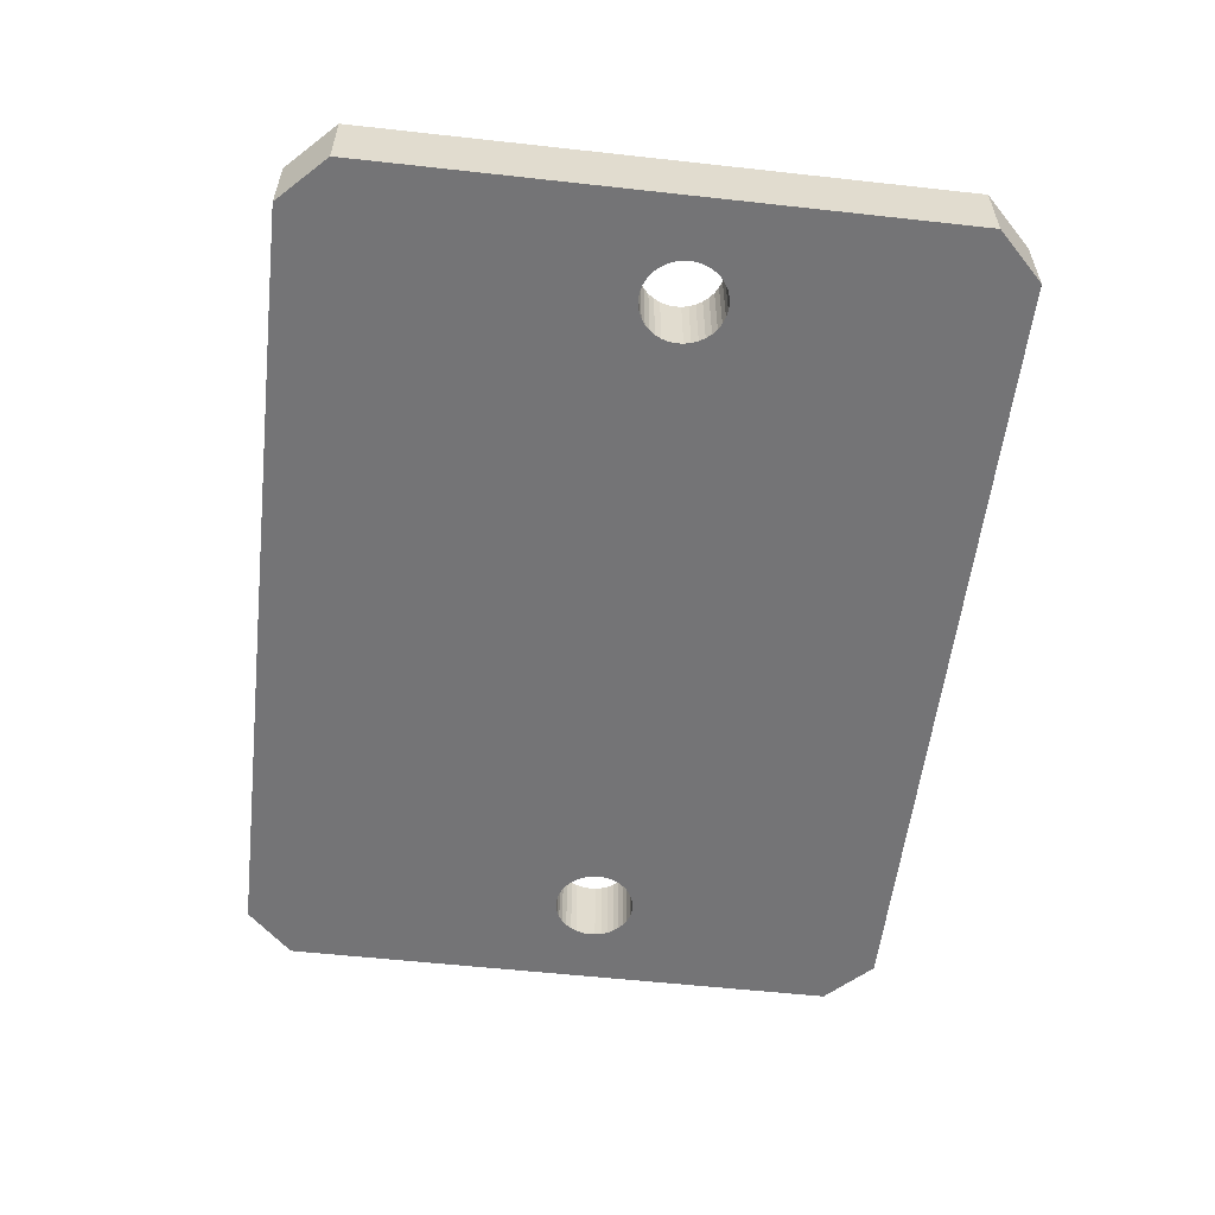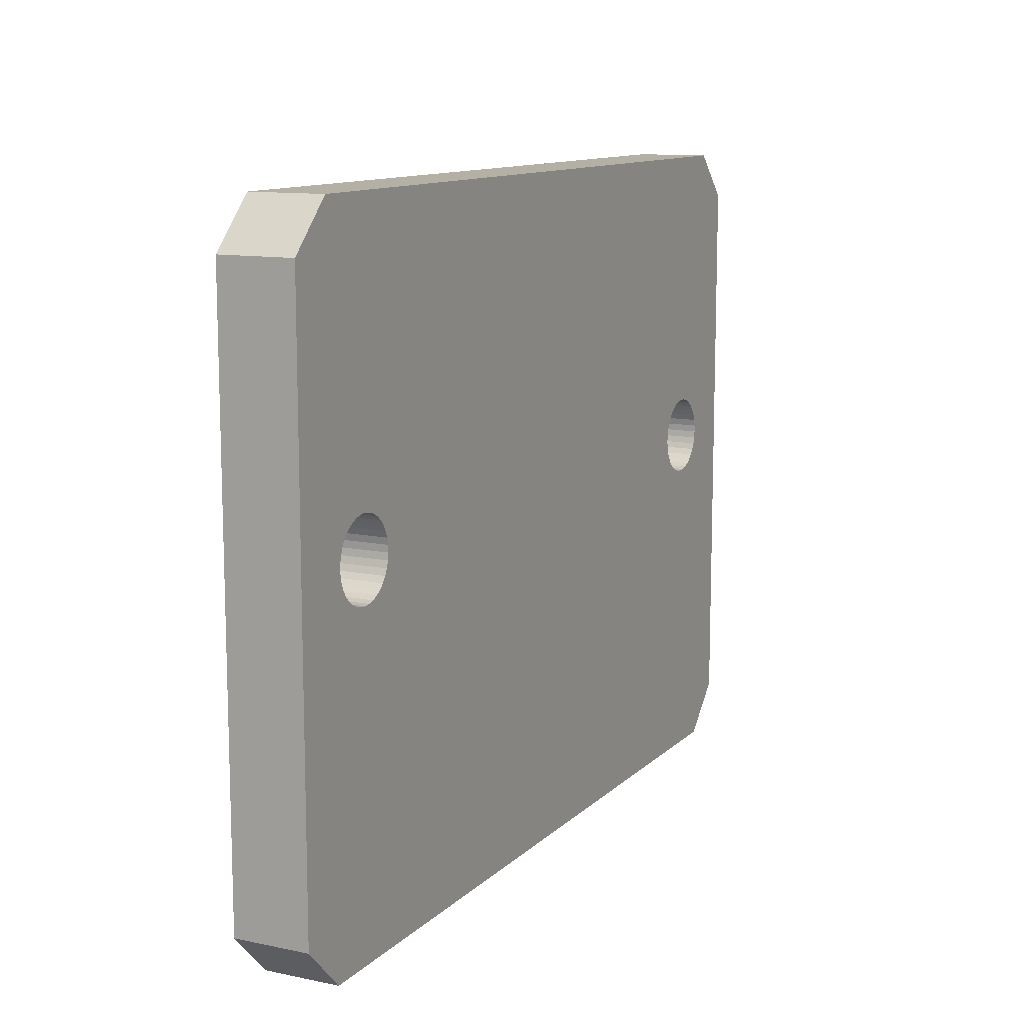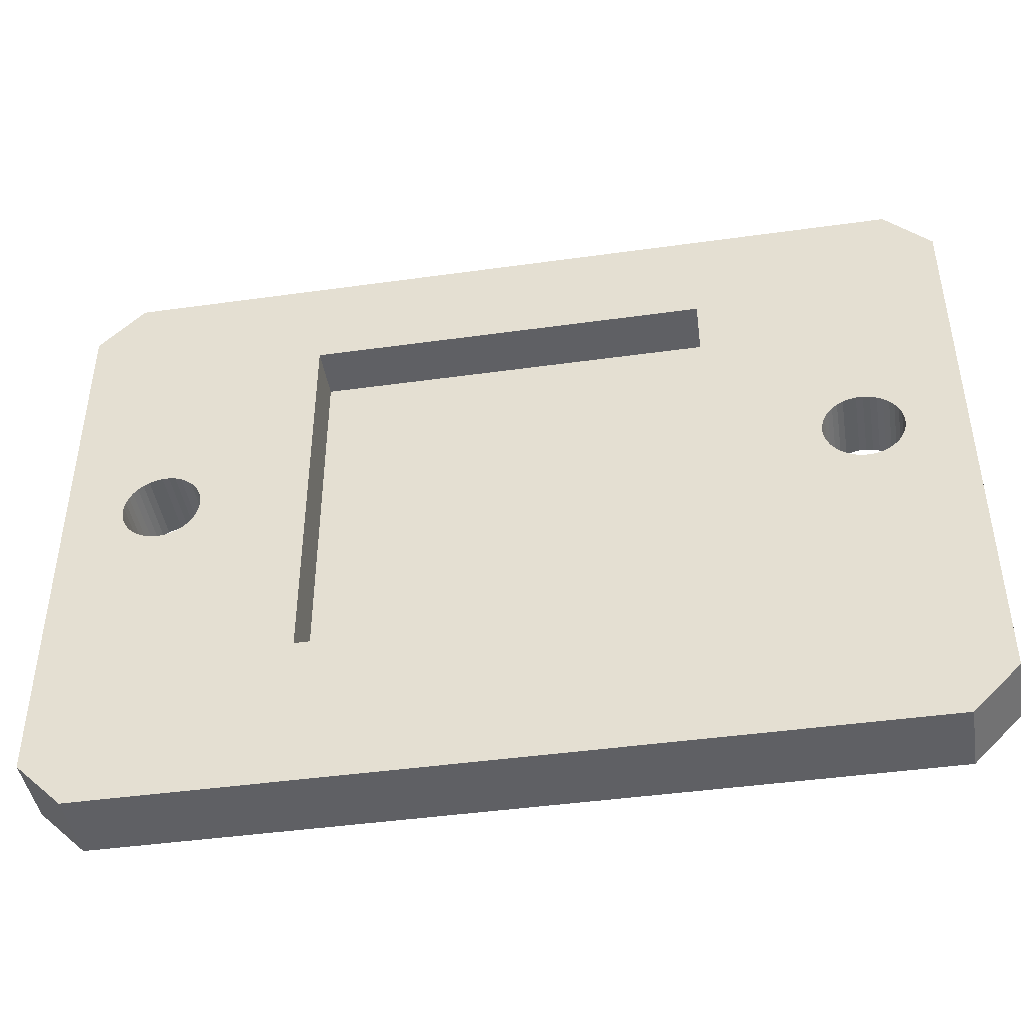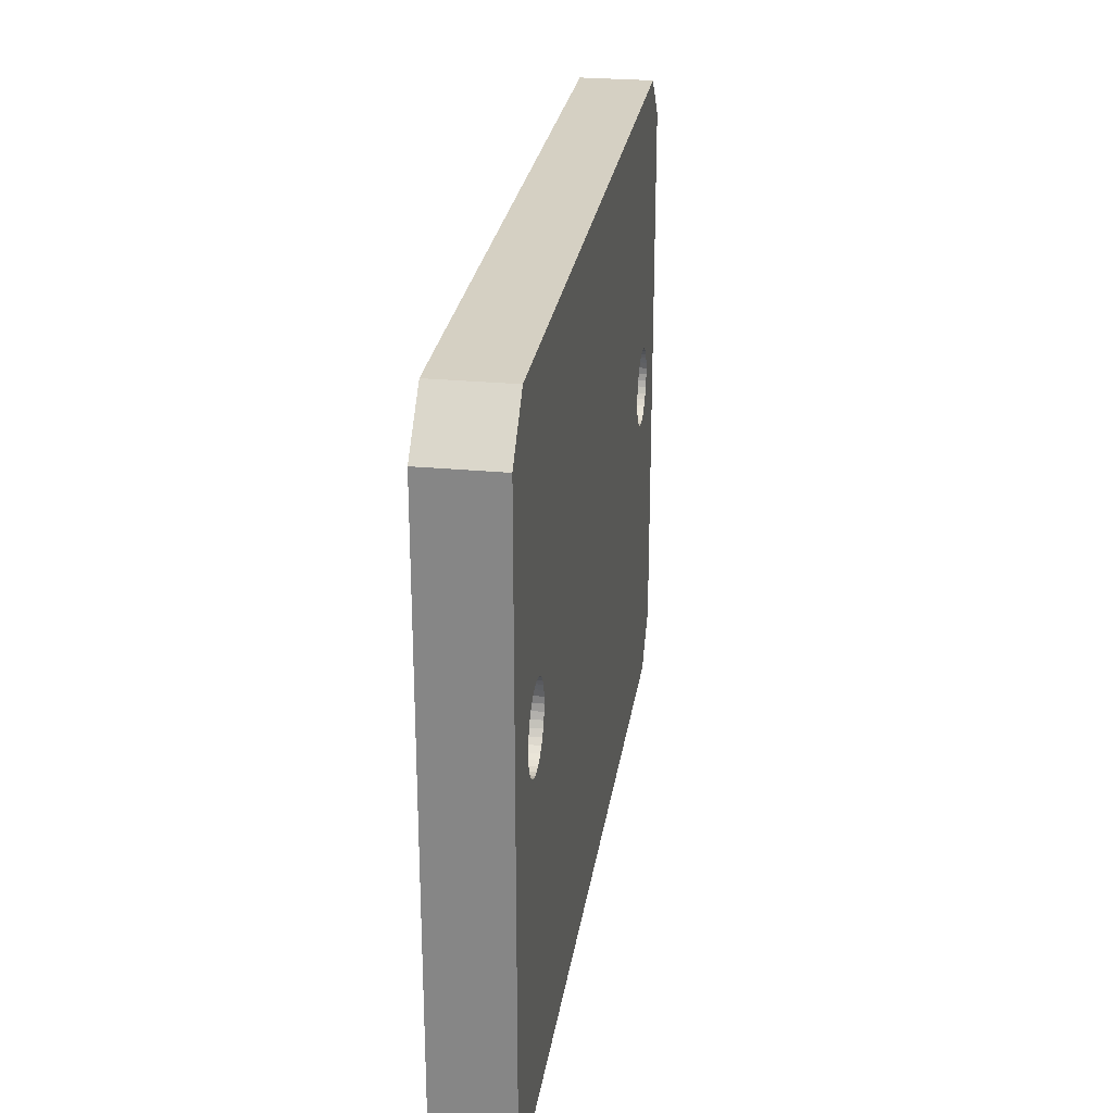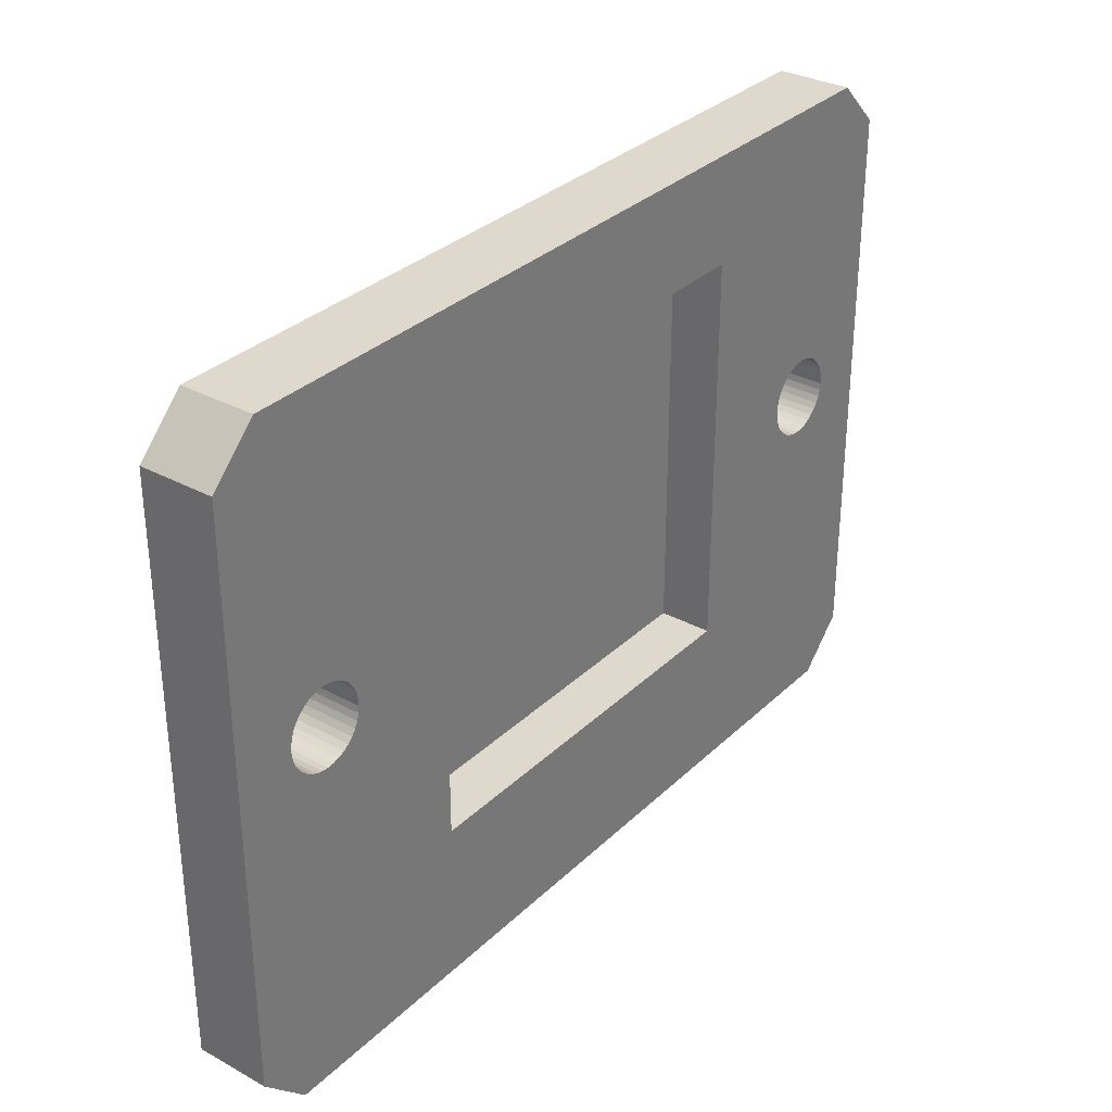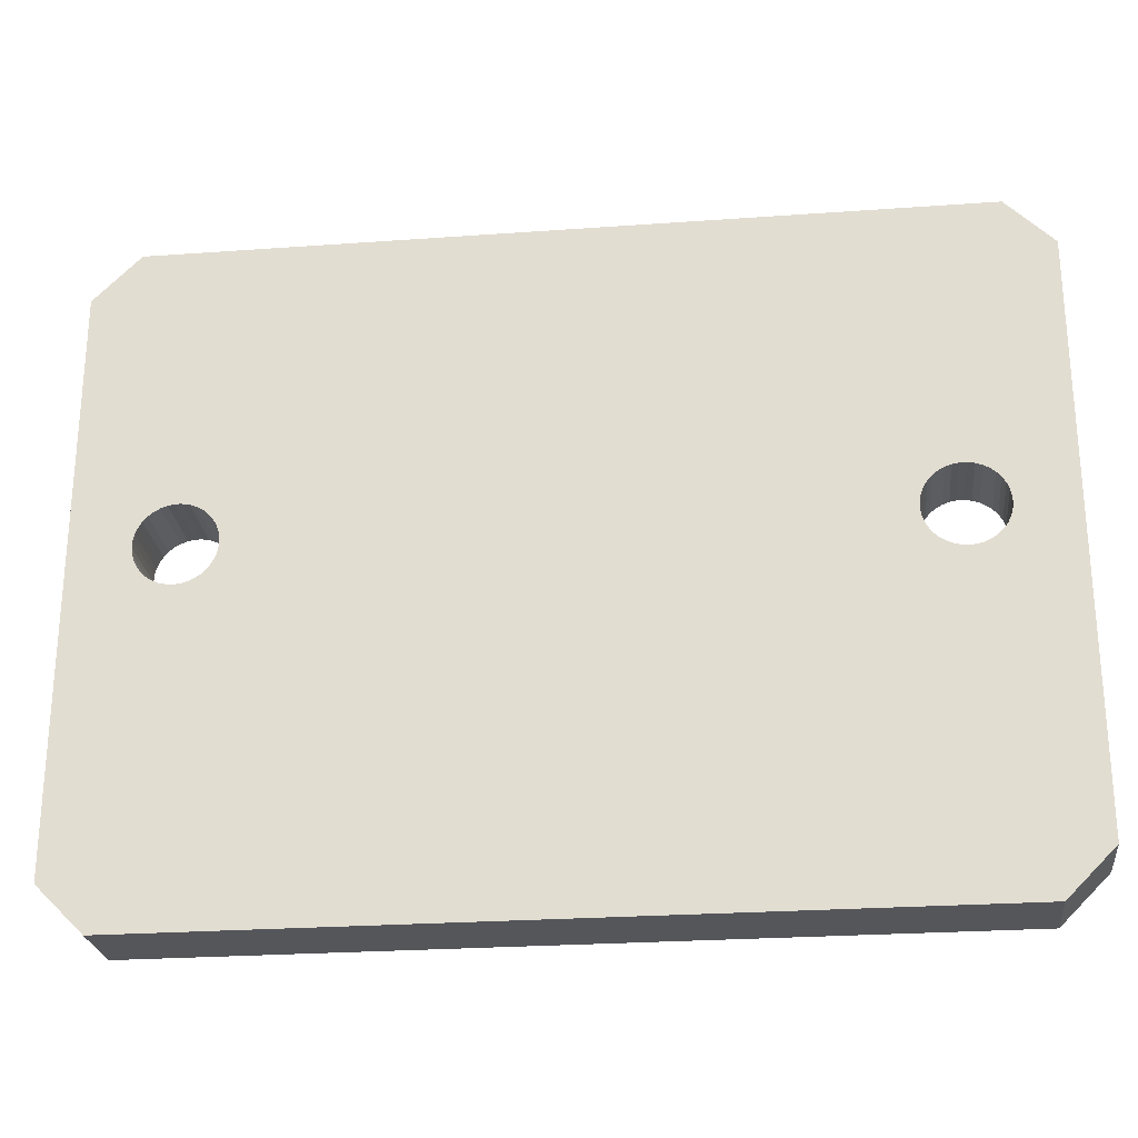
<metadata>
{"format":"obj","ext":"obj","renderer":"f3d","projection":"perspective","resolution":1024,"background":"white","views":[{"elev":-56.3,"azim":83.4,"up":"+Z"},{"elev":11.6,"azim":116.5,"up":"+Y"},{"elev":-44.0,"azim":9.3,"up":"+Y"},{"elev":26.3,"azim":98.5,"up":"+Y"},{"elev":32.0,"azim":-52.6,"up":"+Y"},{"elev":-25.4,"azim":-173.4,"up":"+Y"}]}
</metadata>
<code>
o 335
v 67.5 3.5 -5.5
v 67.5 46.5 -5.5
v 67.5 3.5 0
v 67.5 46.5 0
v 64 0 -5.5
v 64 0 0
v 67.5 3.5 0
v 3.5 0 -5.5
v 3.5 0 0
v 64 0 0
v 0 3.5 -5.5
v 0 3.5 0
v 0 46.5 -5.5
v 0 46.5 0
v 3.5 50 -5.5
v 3.5 50 0
v 64 50 -5.5
v 64 50 0
v 7.5 24 -5.5
v 7.5 24 0
v 8.007 24.04 -5.5
v 8.007 24.04 0
v 8.499 24.17 -5.5
v 8.499 24.17 0
v 8.963 24.38 -5.5
v 8.963 24.38 0
v 9.385 24.67 -5.5
v 9.385 24.67 0
v 9.752 25.02 -5.5
v 9.752 25.02 0
v 10.05 25.43 -5.5
v 10.05 25.43 0
v 10.28 25.88 -5.5
v 10.28 25.88 0
v 10.43 26.37 -5.5
v 10.43 26.37 0
v 10.5 26.87 -5.5
v 10.5 26.87 0
v 10.48 27.38 -5.5
v 10.48 27.38 0
v 10.37 27.88 -5.5
v 10.37 27.88 0
v 10.18 28.35 -5.5
v 10.18 28.35 0
v 9.912 28.78 -5.5
v 9.912 28.78 0
v 9.576 29.17 -5.5
v 9.576 29.17 0
v 9.18 29.49 -5.5
v 9.18 29.49 0
v 8.736 29.73 -5.5
v 8.736 29.73 0
v 8.256 29.9 -5.5
v 8.256 29.9 0
v 7.754 29.99 -5.5
v 7.754 29.99 0
v 7.5 30 -5.5
v 7.5 30 0
v 7.246 29.99 -5.5
v 7.246 29.99 0
v 6.744 29.9 -5.5
v 6.744 29.9 0
v 6.264 29.73 -5.5
v 6.264 29.73 0
v 5.82 29.49 -5.5
v 5.82 29.49 0
v 5.424 29.17 -5.5
v 5.424 29.17 0
v 5.088 28.78 -5.5
v 5.088 28.78 0
v 4.821 28.35 -5.5
v 4.821 28.35 0
v 4.631 27.88 -5.5
v 4.631 27.88 0
v 4.524 27.38 -5.5
v 4.524 27.38 0
v 4.503 26.87 -5.5
v 4.503 26.87 0
v 4.567 26.37 -5.5
v 4.567 26.37 0
v 4.716 25.88 -5.5
v 4.716 25.88 0
v 4.945 25.43 -5.5
v 4.945 25.43 0
v 5.248 25.02 -5.5
v 5.248 25.02 0
v 5.615 24.67 -5.5
v 5.615 24.67 0
v 6.037 24.38 -5.5
v 6.037 24.38 0
v 6.501 24.17 -5.5
v 6.501 24.17 0
v 6.993 24.04 -5.5
v 6.993 24.04 0
v 60 24 -5.5
v 60 24 0
v 60.51 24.04 -5.5
v 60.51 24.04 0
v 61 24.17 -5.5
v 61 24.17 0
v 61.46 24.38 -5.5
v 61.46 24.38 0
v 61.88 24.67 -5.5
v 61.88 24.67 0
v 62.25 25.02 -5.5
v 62.25 25.02 0
v 62.55 25.43 -5.5
v 62.55 25.43 0
v 62.78 25.88 -5.5
v 62.78 25.88 0
v 62.93 26.37 -5.5
v 62.93 26.37 0
v 63 26.87 -5.5
v 63 26.87 0
v 62.98 27.38 -5.5
v 62.98 27.38 0
v 62.87 27.88 -5.5
v 62.87 27.88 0
v 62.68 28.35 -5.5
v 62.68 28.35 0
v 62.41 28.78 -5.5
v 62.41 28.78 0
v 62.08 29.17 -5.5
v 62.08 29.17 0
v 61.68 29.49 -5.5
v 61.68 29.49 0
v 61.24 29.73 -5.5
v 61.24 29.73 0
v 60.76 29.9 -5.5
v 60.76 29.9 0
v 60.25 29.99 -5.5
v 60.25 29.99 0
v 60 30 -5.5
v 60 30 0
v 59.75 29.99 -5.5
v 59.75 29.99 0
v 59.24 29.9 -5.5
v 59.24 29.9 0
v 58.76 29.73 -5.5
v 58.76 29.73 0
v 58.32 29.49 -5.5
v 58.32 29.49 0
v 57.92 29.17 -5.5
v 57.92 29.17 0
v 57.59 28.78 -5.5
v 57.59 28.78 0
v 57.32 28.35 -5.5
v 57.32 28.35 0
v 57.13 27.88 -5.5
v 57.13 27.88 0
v 57.02 27.38 -5.5
v 57.02 27.38 0
v 57 26.87 -5.5
v 57 26.87 0
v 57.07 26.37 -5.5
v 57.07 26.37 0
v 57.22 25.88 -5.5
v 57.22 25.88 0
v 57.45 25.43 -5.5
v 57.45 25.43 0
v 57.75 25.02 -5.5
v 57.75 25.02 0
v 58.12 24.67 -5.5
v 58.12 24.67 0
v 58.54 24.38 -5.5
v 58.54 24.38 0
v 59 24.17 -5.5
v 59 24.17 0
v 59.49 24.04 -5.5
v 59.49 24.04 0
v 67.5 46.5 0
v 64 50 0
v 48.75 12 0
v 18.75 12 0
v 18.75 42 0
v 48.75 42 0
v 48.75 12 -4
v 18.75 12 -4
v 18.75 42 -4
v 48.75 42 -4
f 1 2 3
f 3 2 4
f 5 1 6
f 6 1 7
f 8 5 9
f 9 5 10
f 11 8 12
f 12 8 9
f 13 11 14
f 14 11 12
f 15 13 16
f 16 13 14
f 17 15 18
f 18 15 16
f 19 20 21
f 21 20 22
f 21 22 23
f 23 22 24
f 23 24 25
f 25 24 26
f 25 26 27
f 27 26 28
f 27 28 29
f 29 28 30
f 29 30 31
f 31 30 32
f 31 32 33
f 33 32 34
f 33 34 35
f 35 34 36
f 35 36 37
f 37 36 38
f 37 38 39
f 39 38 40
f 39 40 41
f 41 40 42
f 41 42 43
f 43 42 44
f 43 44 45
f 45 44 46
f 45 46 47
f 47 46 48
f 47 48 49
f 49 48 50
f 49 50 51
f 51 50 52
f 51 52 53
f 53 52 54
f 53 54 55
f 55 54 56
f 55 56 57
f 57 56 58
f 57 58 59
f 59 58 60
f 59 60 61
f 61 60 62
f 61 62 63
f 63 62 64
f 63 64 65
f 65 64 66
f 65 66 67
f 67 66 68
f 67 68 69
f 69 68 70
f 69 70 71
f 71 70 72
f 71 72 73
f 73 72 74
f 73 74 75
f 75 74 76
f 75 76 77
f 77 76 78
f 77 78 79
f 79 78 80
f 79 80 81
f 81 80 82
f 81 82 83
f 83 82 84
f 83 84 85
f 85 84 86
f 85 86 87
f 87 86 88
f 87 88 89
f 89 88 90
f 89 90 91
f 91 90 92
f 91 92 93
f 93 92 94
f 93 94 19
f 19 94 20
f 95 96 97
f 97 96 98
f 97 98 99
f 99 98 100
f 99 100 101
f 101 100 102
f 101 102 103
f 103 102 104
f 103 104 105
f 105 104 106
f 105 106 107
f 107 106 108
f 107 108 109
f 109 108 110
f 109 110 111
f 111 110 112
f 111 112 113
f 113 112 114
f 113 114 115
f 115 114 116
f 115 116 117
f 117 116 118
f 117 118 119
f 119 118 120
f 119 120 121
f 121 120 122
f 121 122 123
f 123 122 124
f 123 124 125
f 125 124 126
f 125 126 127
f 127 126 128
f 127 128 129
f 129 128 130
f 129 130 131
f 131 130 132
f 131 132 133
f 133 132 134
f 133 134 135
f 135 134 136
f 135 136 137
f 137 136 138
f 137 138 139
f 139 138 140
f 139 140 141
f 141 140 142
f 141 142 143
f 143 142 144
f 143 144 145
f 145 144 146
f 145 146 147
f 147 146 148
f 147 148 149
f 149 148 150
f 149 150 151
f 151 150 152
f 151 152 153
f 153 152 154
f 153 154 155
f 155 154 156
f 155 156 157
f 157 156 158
f 157 158 159
f 159 158 160
f 159 160 161
f 161 160 162
f 161 162 163
f 163 162 164
f 163 164 165
f 165 164 166
f 165 166 167
f 167 166 168
f 167 168 169
f 169 168 170
f 169 170 95
f 95 170 96
f 2 17 171
f 171 17 172
f 65 67 13
f 59 61 15
f 67 69 13
f 13 69 71
f 13 71 73
f 143 145 15
f 15 145 147
f 15 147 149
f 131 133 17
f 17 133 135
f 135 137 17
f 17 137 139
f 17 139 15
f 15 139 141
f 15 141 143
f 73 75 13
f 13 75 77
f 13 77 11
f 11 77 79
f 11 79 81
f 1 113 2
f 2 113 115
f 2 115 117
f 117 119 2
f 2 119 121
f 2 121 123
f 15 61 13
f 13 61 63
f 13 63 65
f 123 125 2
f 2 125 127
f 2 127 17
f 17 127 129
f 17 129 131
f 35 37 153
f 33 1 31
f 31 1 5
f 31 5 29
f 29 5 27
f 51 53 15
f 81 83 11
f 11 83 85
f 11 85 87
f 53 55 15
f 15 55 57
f 15 57 59
f 157 159 33
f 87 89 11
f 11 89 91
f 11 91 8
f 8 91 93
f 8 93 19
f 153 37 151
f 151 37 39
f 151 39 149
f 149 39 41
f 149 41 43
f 43 45 149
f 149 45 47
f 149 47 15
f 15 47 49
f 15 49 51
f 35 153 33
f 33 153 155
f 33 155 157
f 159 161 33
f 33 161 163
f 33 163 1
f 1 163 165
f 1 165 167
f 19 21 8
f 8 21 23
f 8 23 5
f 5 23 25
f 5 25 27
f 103 105 1
f 1 105 107
f 107 109 1
f 1 109 111
f 1 111 113
f 167 169 1
f 1 169 95
f 1 95 97
f 97 99 1
f 1 99 101
f 1 101 103
f 10 173 9
f 9 173 174
f 84 82 12
f 16 175 18
f 18 175 176
f 40 38 174
f 174 38 36
f 174 36 34
f 82 80 12
f 12 80 78
f 12 78 14
f 14 78 76
f 14 76 74
f 176 173 154
f 34 32 174
f 174 32 30
f 174 30 28
f 28 26 174
f 174 26 24
f 174 24 9
f 9 24 22
f 74 72 14
f 14 72 70
f 14 70 68
f 22 20 9
f 9 20 94
f 9 94 12
f 12 94 92
f 12 92 90
f 90 88 12
f 12 88 86
f 12 86 84
f 52 50 175
f 175 50 48
f 48 46 175
f 175 46 44
f 175 44 174
f 174 44 42
f 174 42 40
f 154 152 176
f 176 152 150
f 176 150 148
f 148 146 176
f 176 146 144
f 176 144 142
f 4 116 114
f 170 168 173
f 173 168 166
f 110 108 3
f 3 108 106
f 3 106 104
f 68 66 14
f 14 66 64
f 14 64 16
f 16 64 62
f 16 62 60
f 166 164 173
f 173 164 162
f 173 162 160
f 126 124 4
f 4 124 122
f 4 114 3
f 3 114 112
f 3 112 110
f 160 158 173
f 173 158 156
f 173 156 154
f 122 120 4
f 4 120 118
f 4 118 116
f 104 102 3
f 3 102 100
f 3 100 10
f 10 100 98
f 10 98 173
f 173 98 96
f 173 96 170
f 60 58 16
f 16 58 56
f 16 56 175
f 175 56 54
f 175 54 52
f 134 132 18
f 18 132 130
f 18 130 4
f 4 130 128
f 4 128 126
f 142 140 176
f 176 140 138
f 176 138 18
f 18 138 136
f 18 136 134
f 177 178 173
f 173 178 174
f 178 179 174
f 174 179 175
f 179 180 175
f 175 180 176
f 180 177 176
f 176 177 173
f 180 179 177
f 177 179 178

</code>
